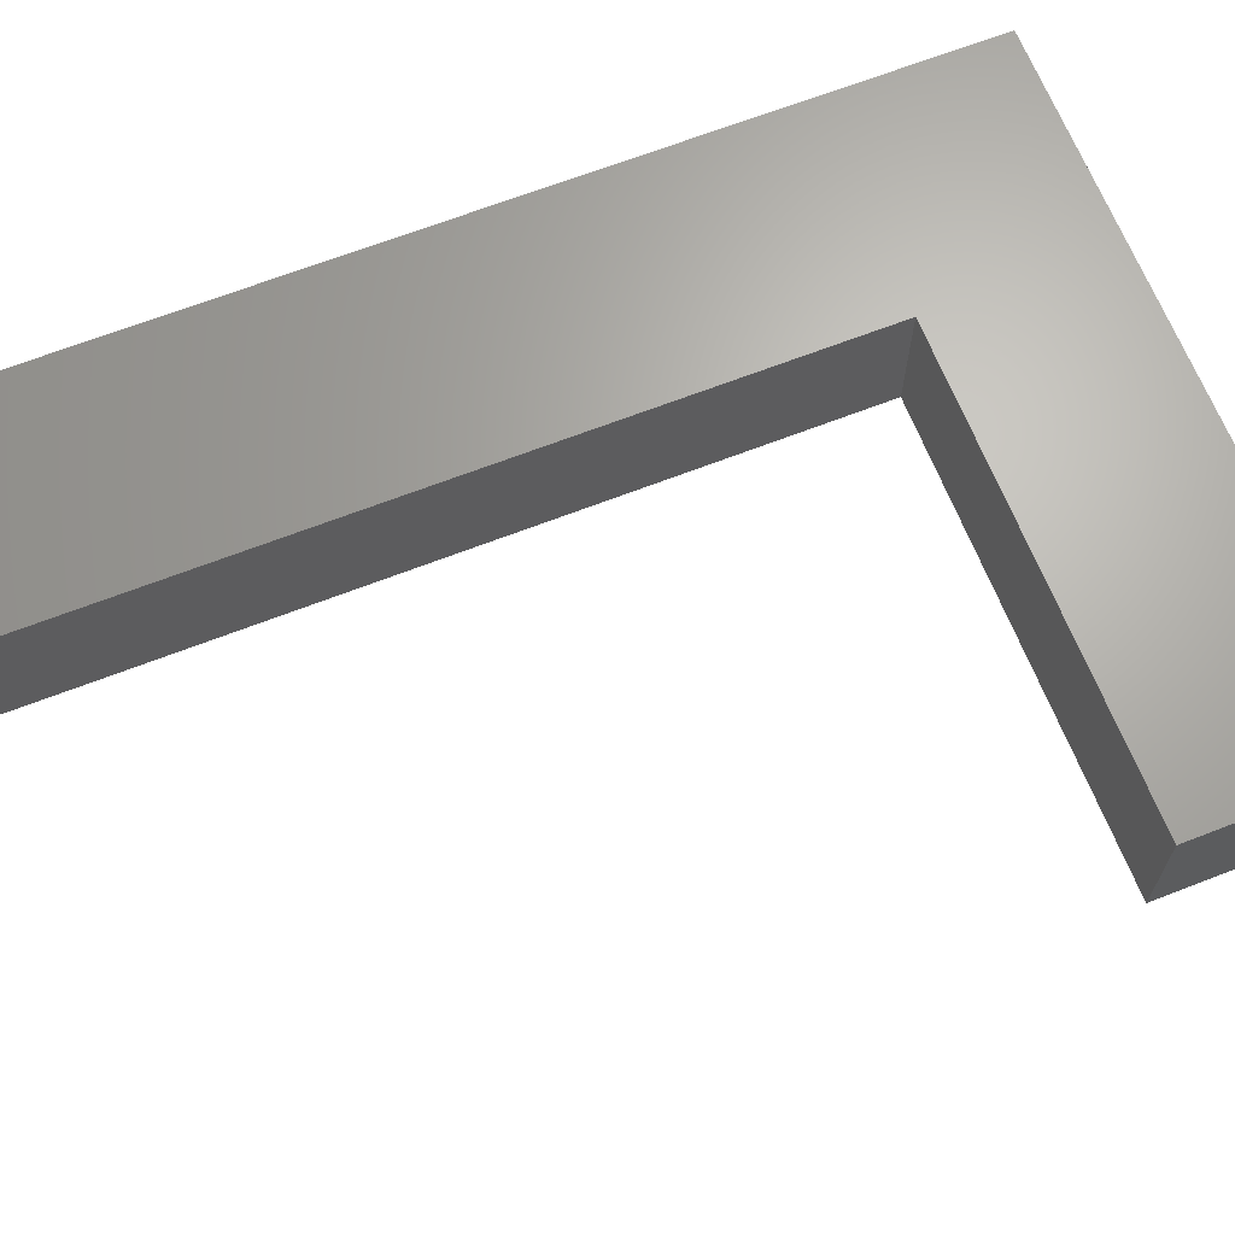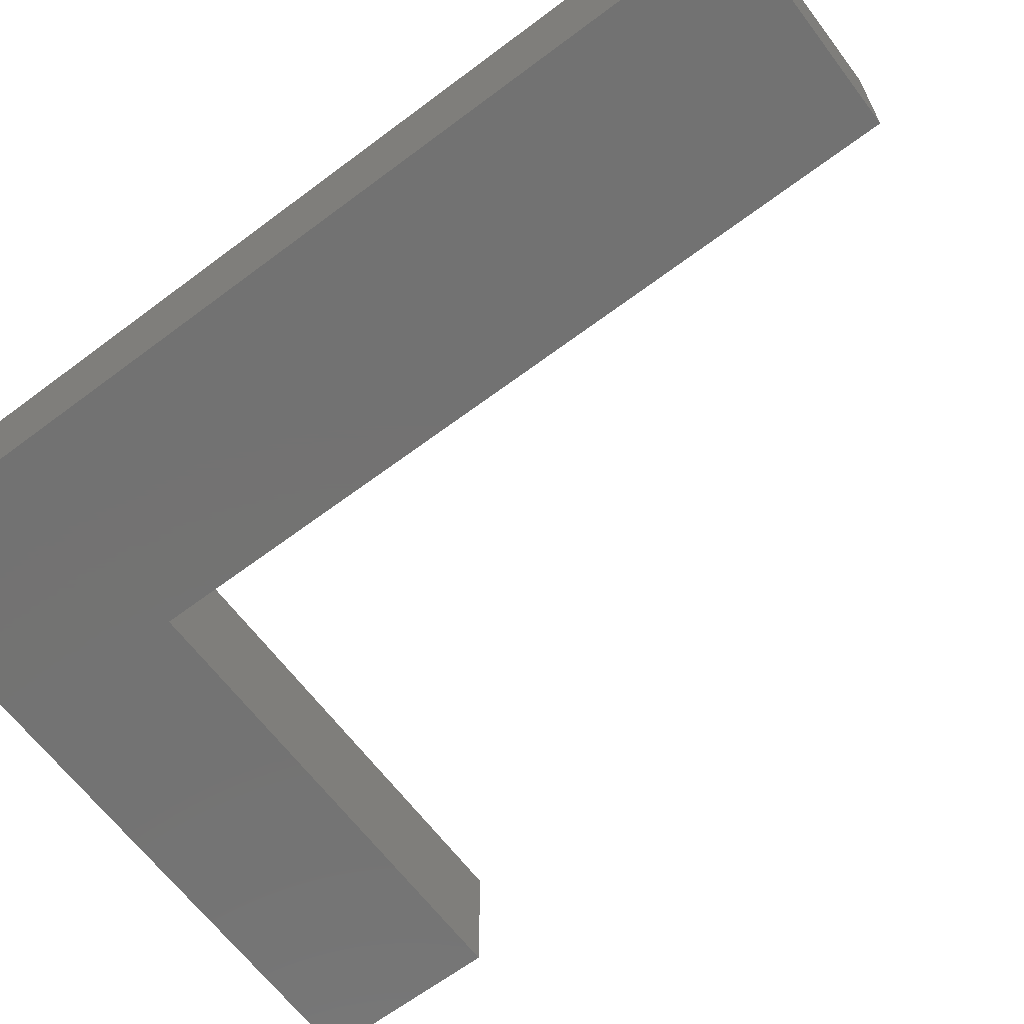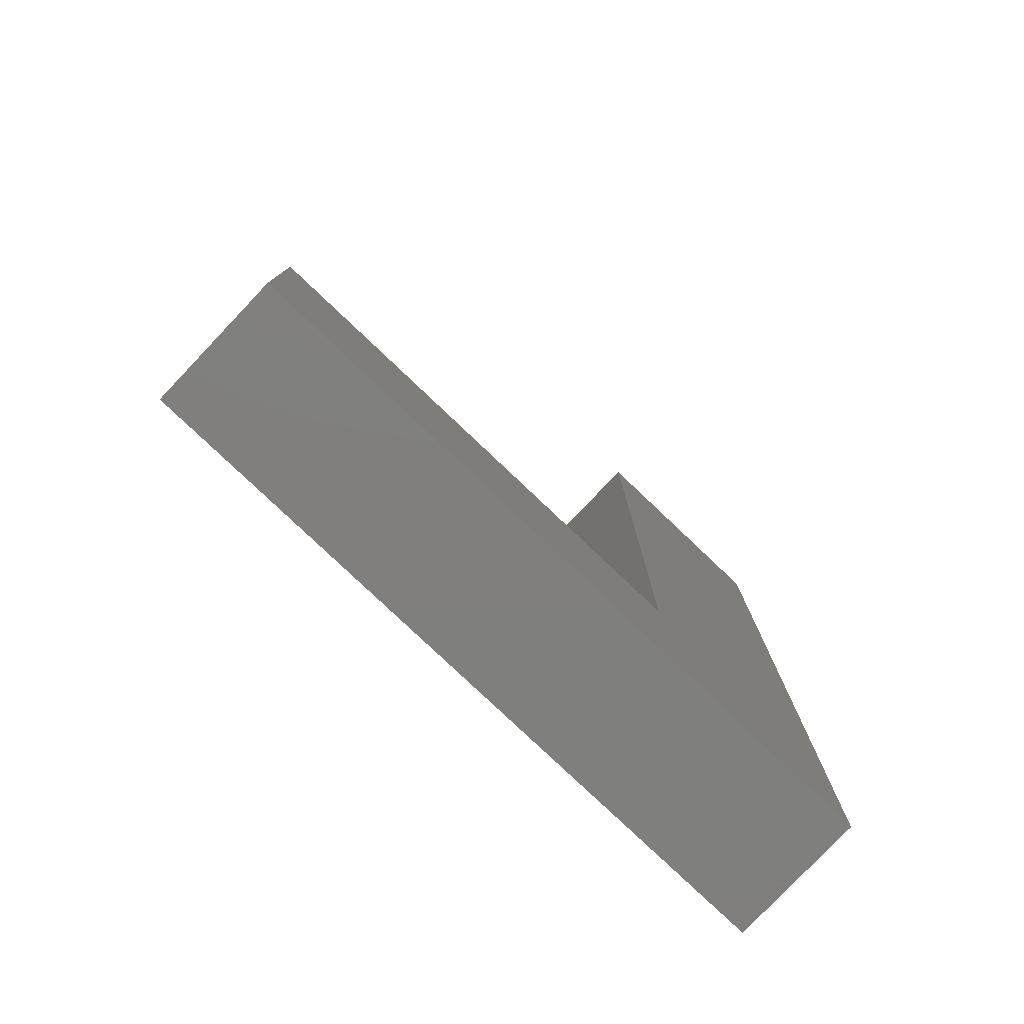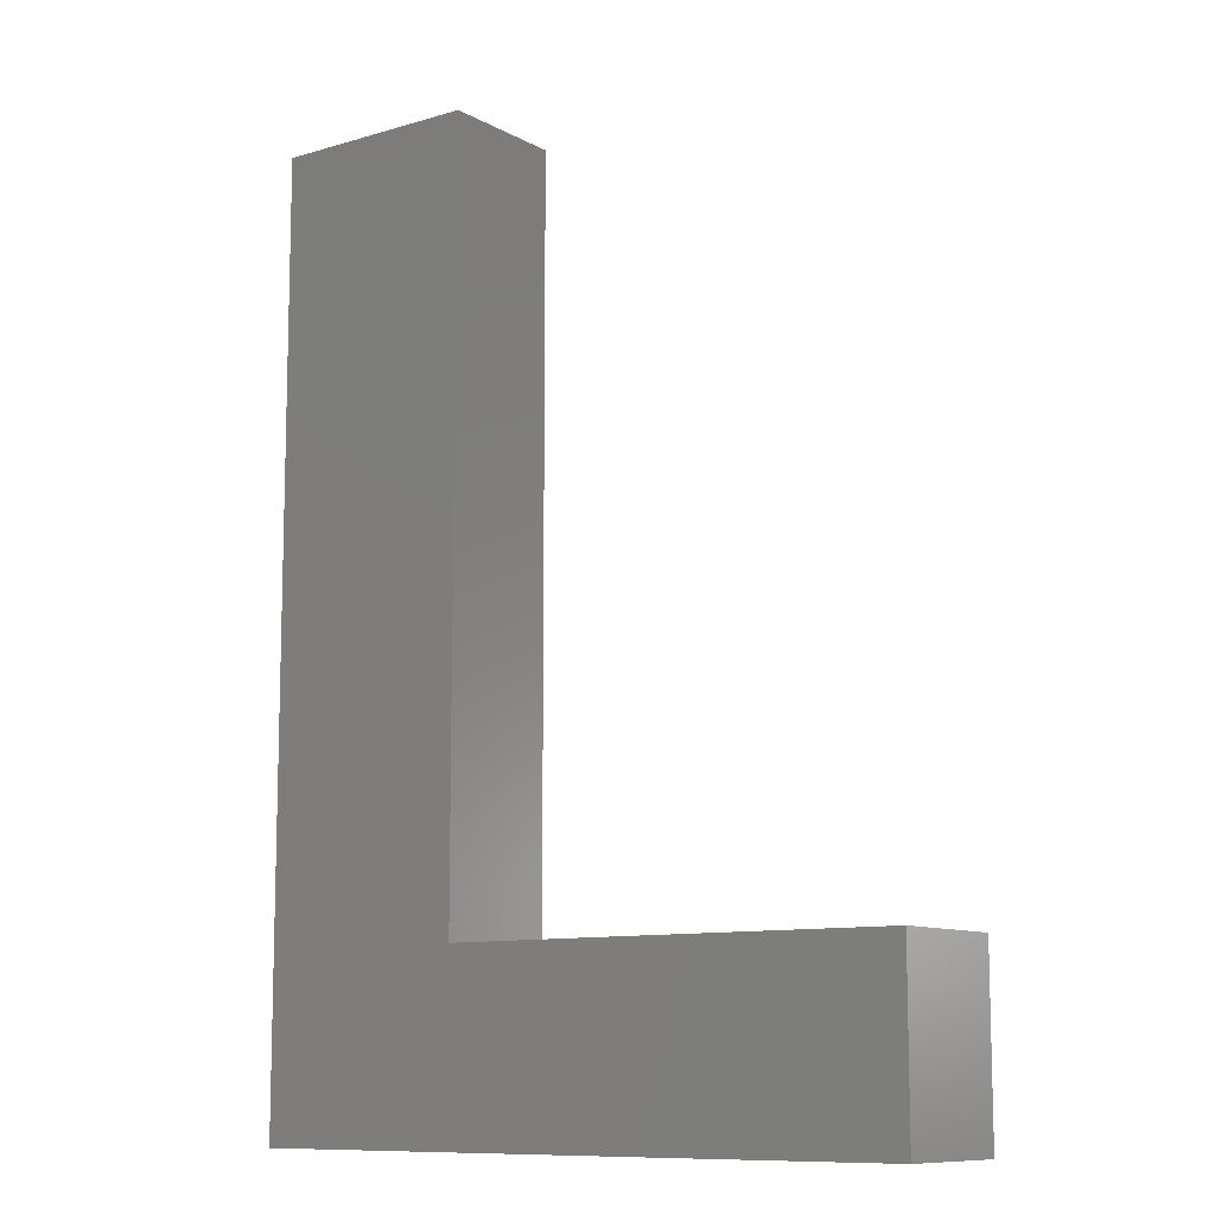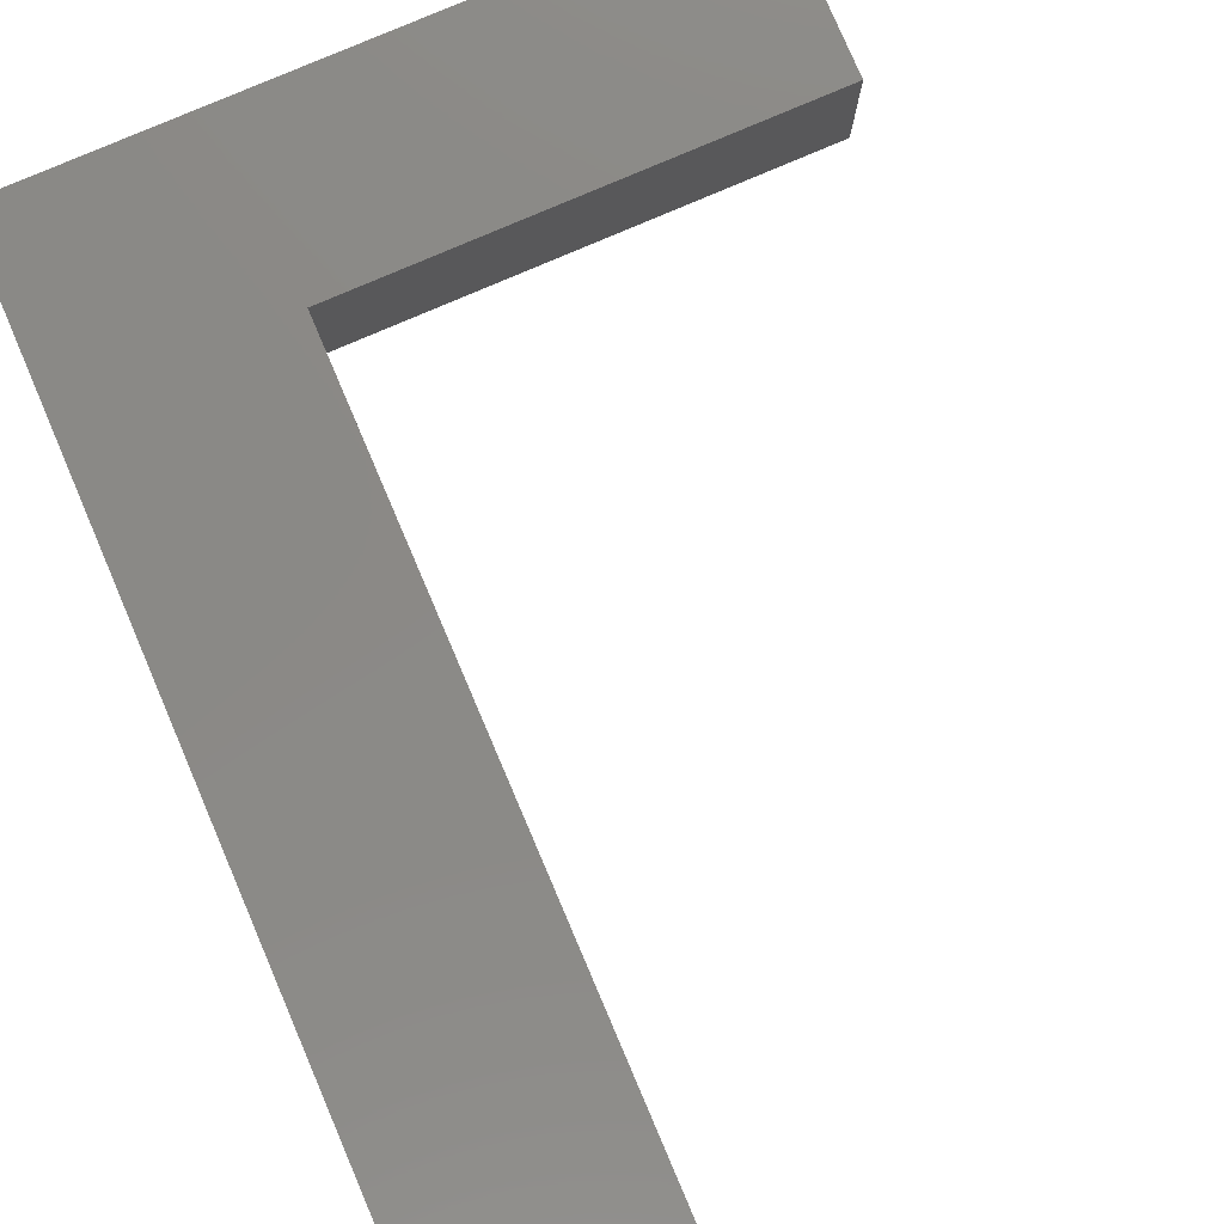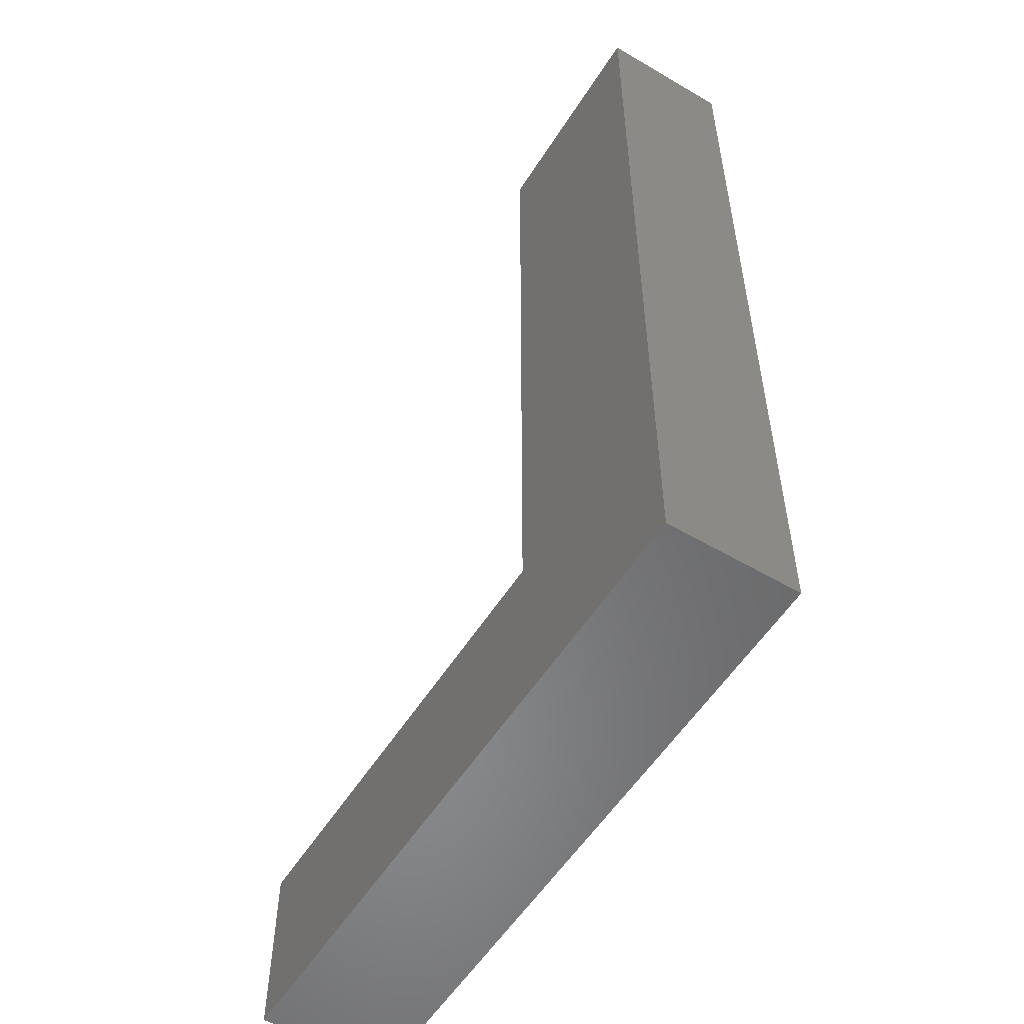
<metadata>
{"format":"stl","ext":"stl","renderer":"f3d","projection":"perspective","resolution":1024,"background":"white","views":[{"elev":66.4,"azim":-111.4,"up":"+Z"},{"elev":-64.7,"azim":127.1,"up":"+Z"},{"elev":-79.3,"azim":-43.5,"up":"+Y"},{"elev":-10.3,"azim":-143.2,"up":"+Y"},{"elev":79.6,"azim":156.8,"up":"+Z"},{"elev":-55.1,"azim":58.2,"up":"+Y"}]}
</metadata>
<code>
# stl→obj: 12 verts, 20 faces
v 9.444 36.03 10
v 25.54 36.03 10
v 9.444 36.03 0
v 25.54 36.03 0
v 9.444 -22.39 10
v 9.444 -22.39 0
v -25.54 -22.39 0
v -25.54 -36.03 0
v 25.54 -36.03 0
v 25.54 -36.03 10
v -25.54 -22.39 10
v -25.54 -36.03 10
f 1 2 3
f 3 2 4
f 5 1 6
f 6 1 3
f 7 6 8
f 4 6 3
f 9 6 4
f 8 6 9
f 9 4 2
f 10 9 2
f 5 10 2
f 5 11 12
f 12 10 5
f 1 5 2
f 11 5 7
f 7 5 6
f 8 9 10
f 12 8 10
f 12 11 8
f 8 11 7

</code>
